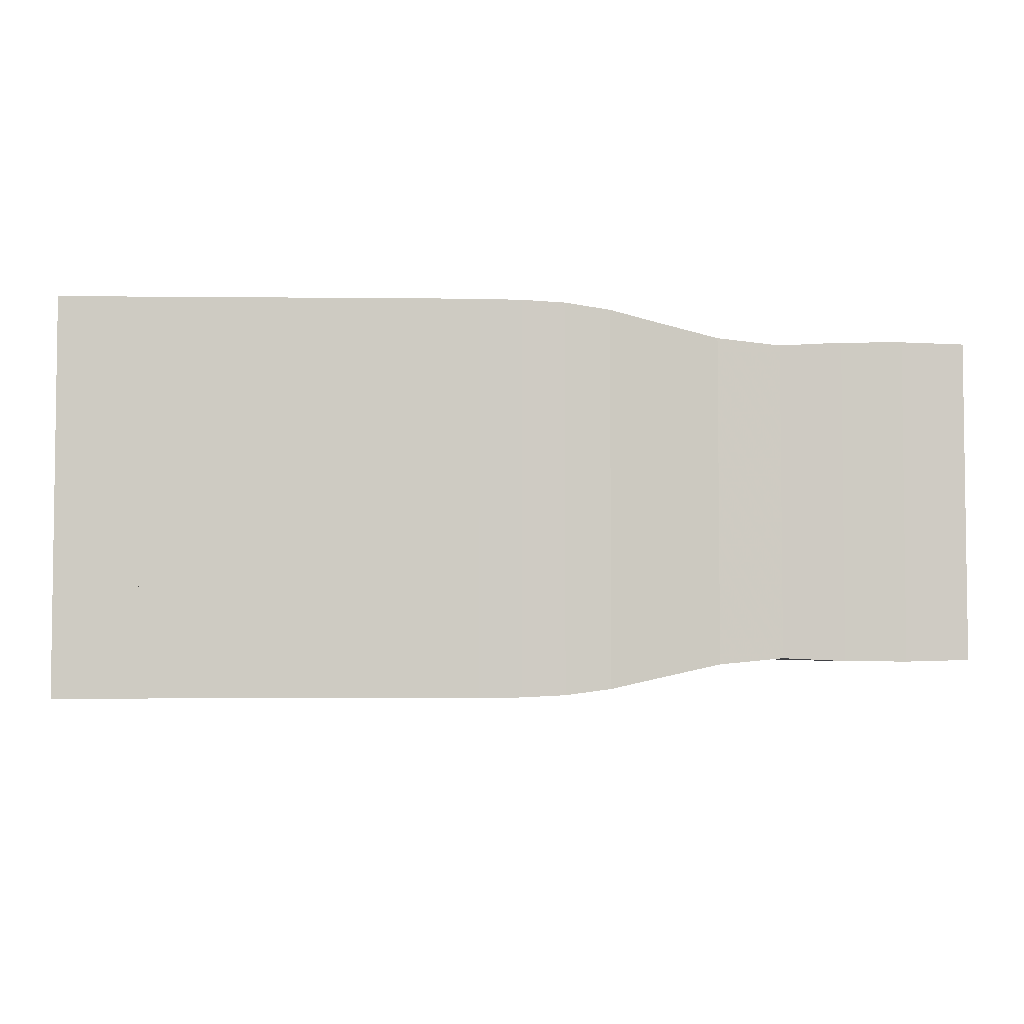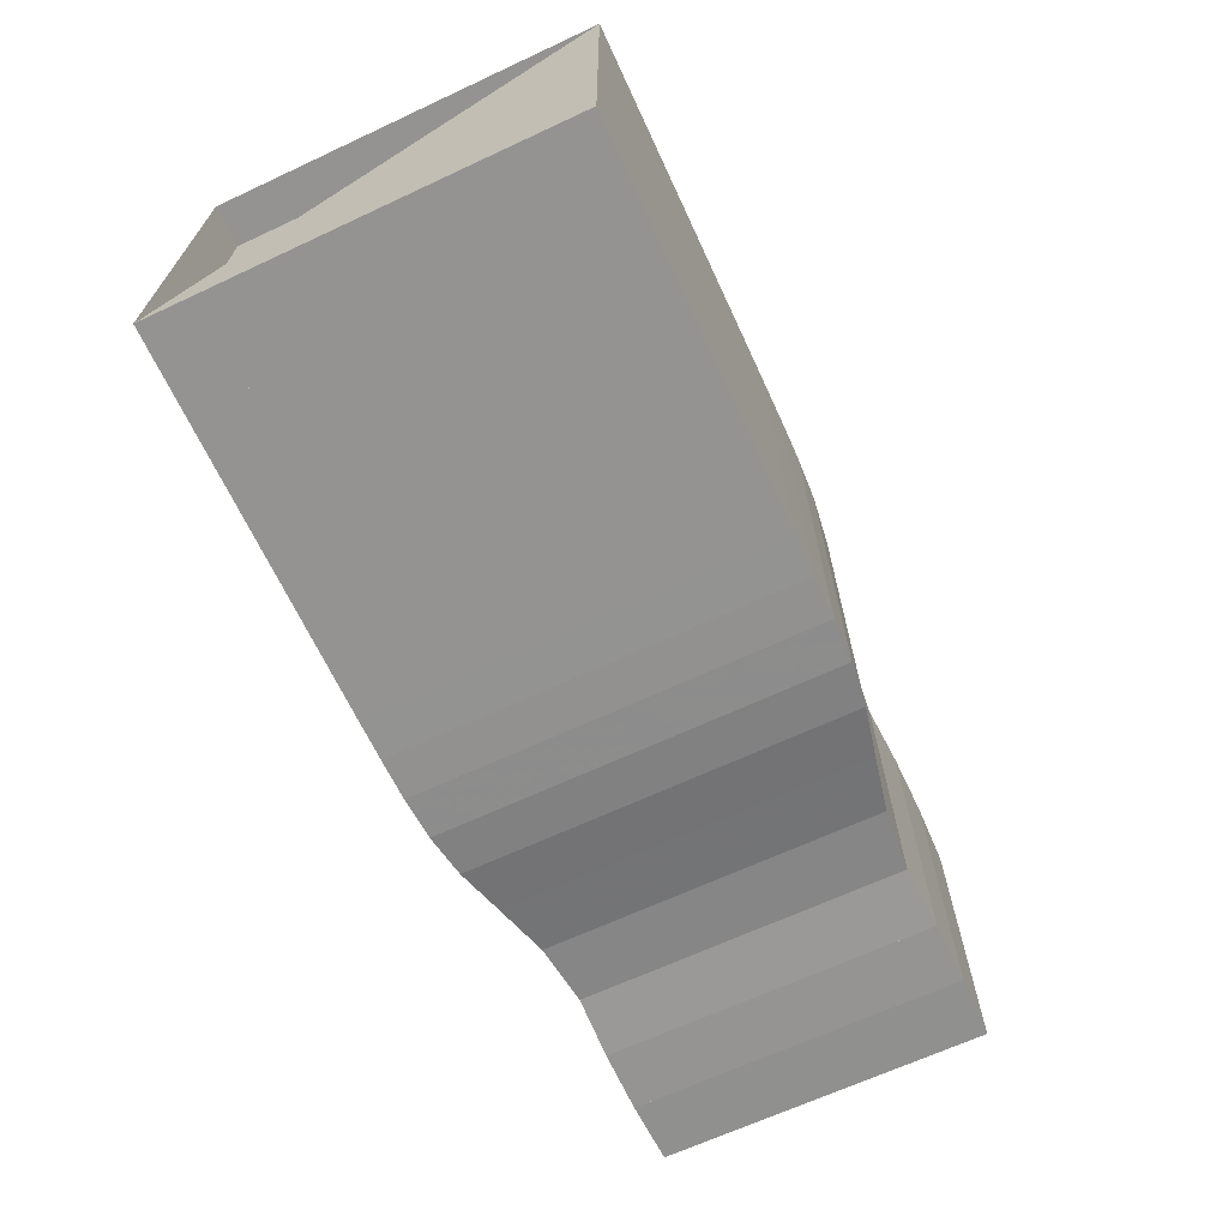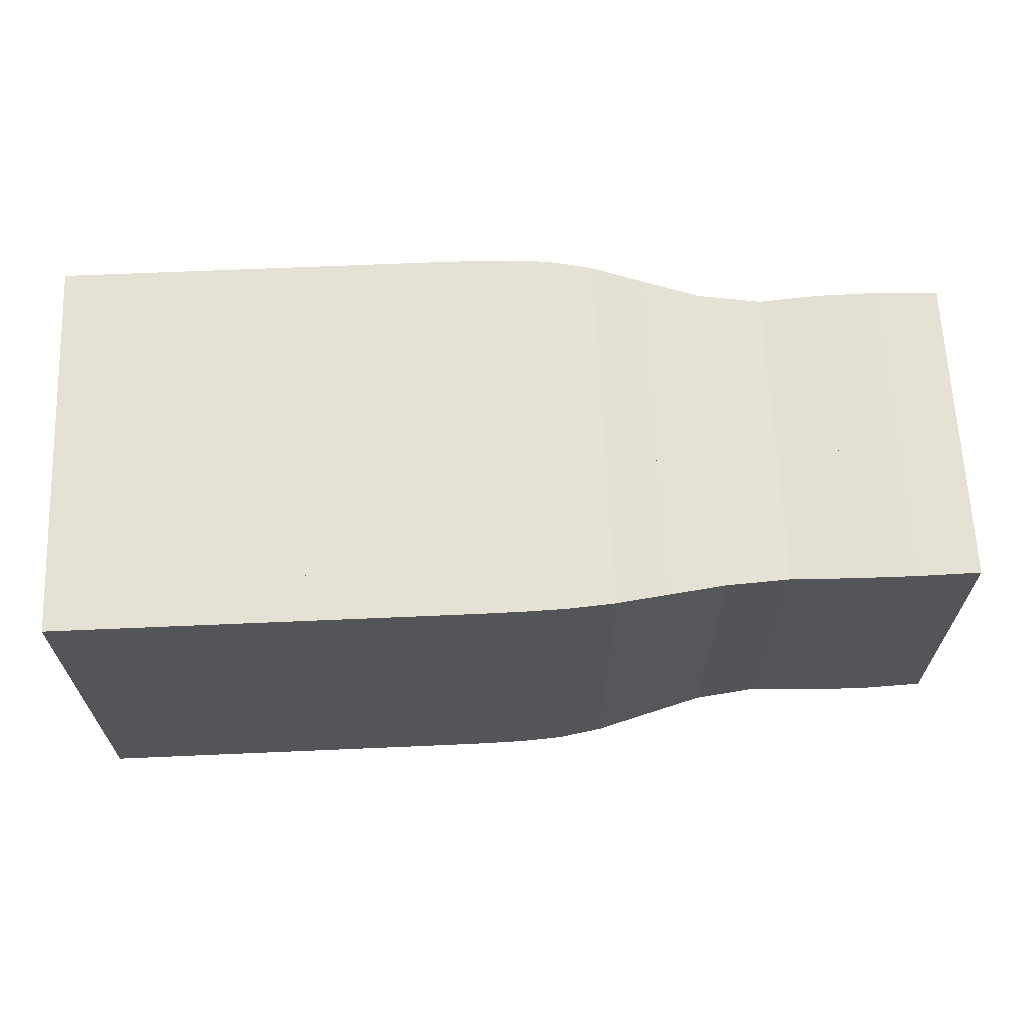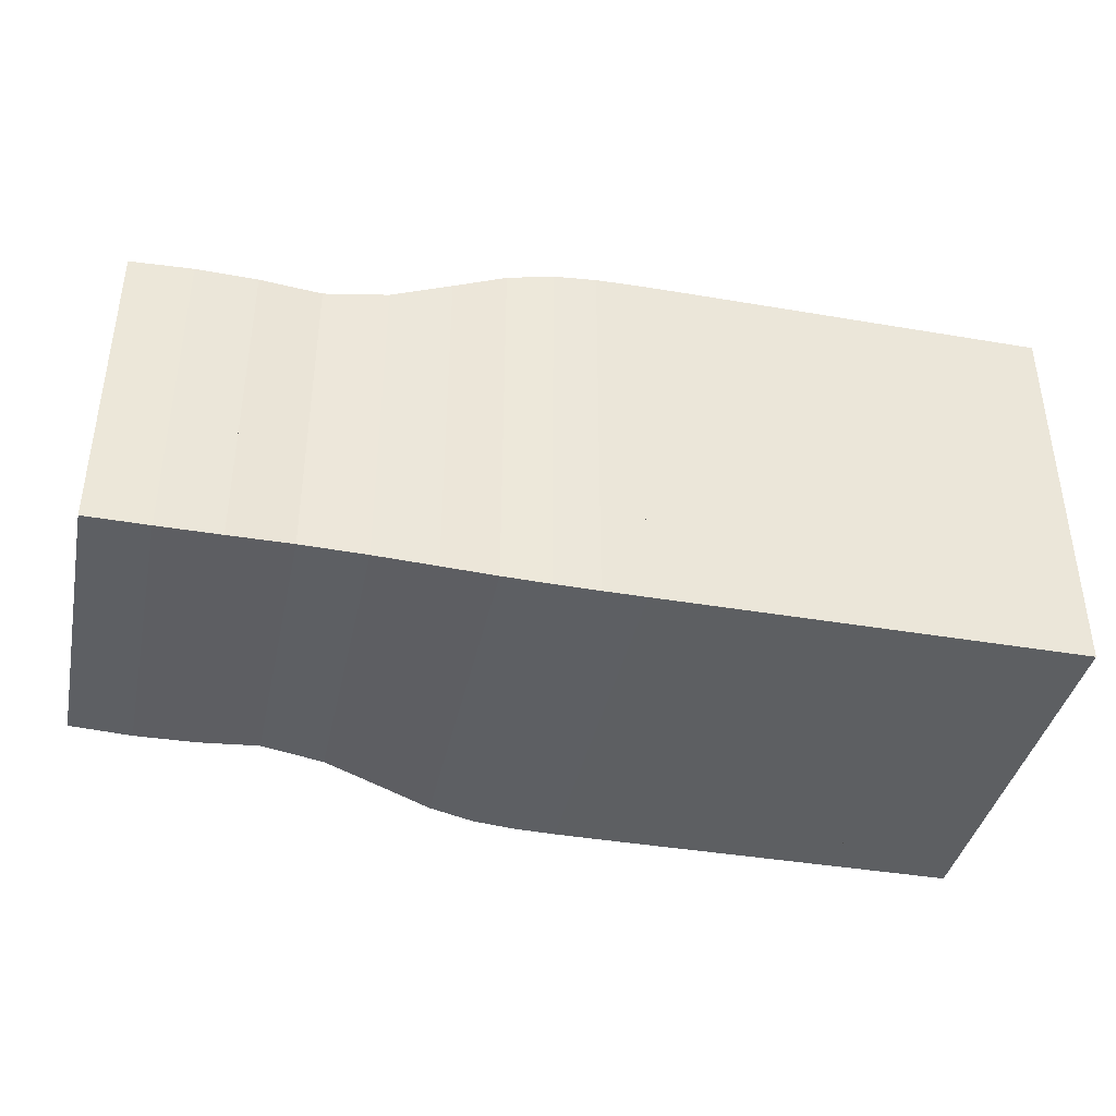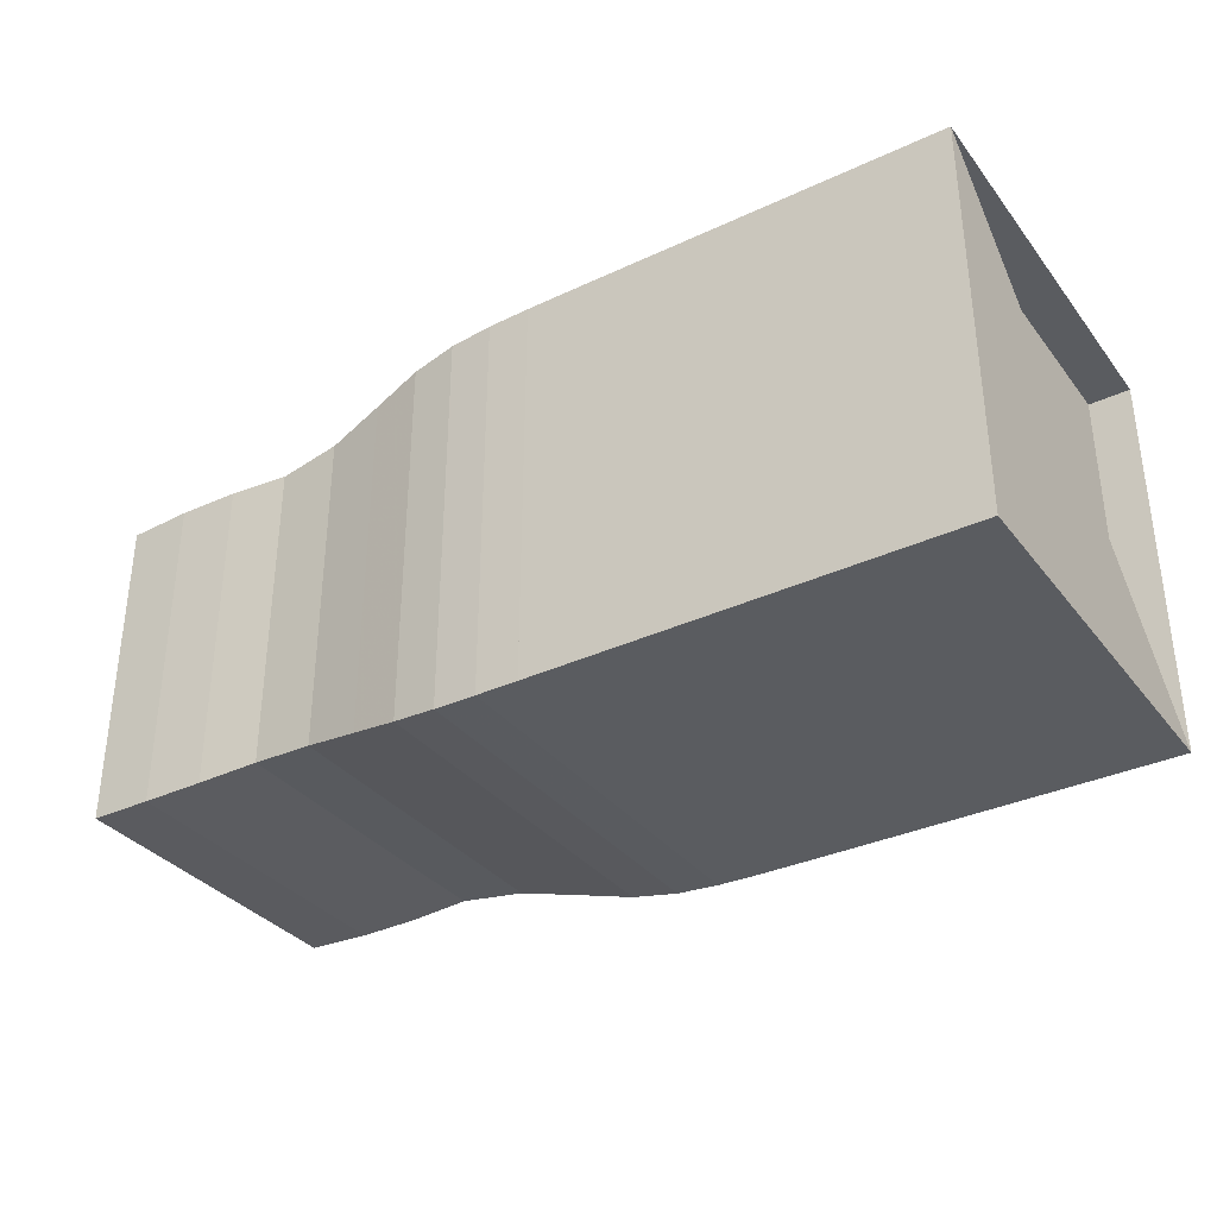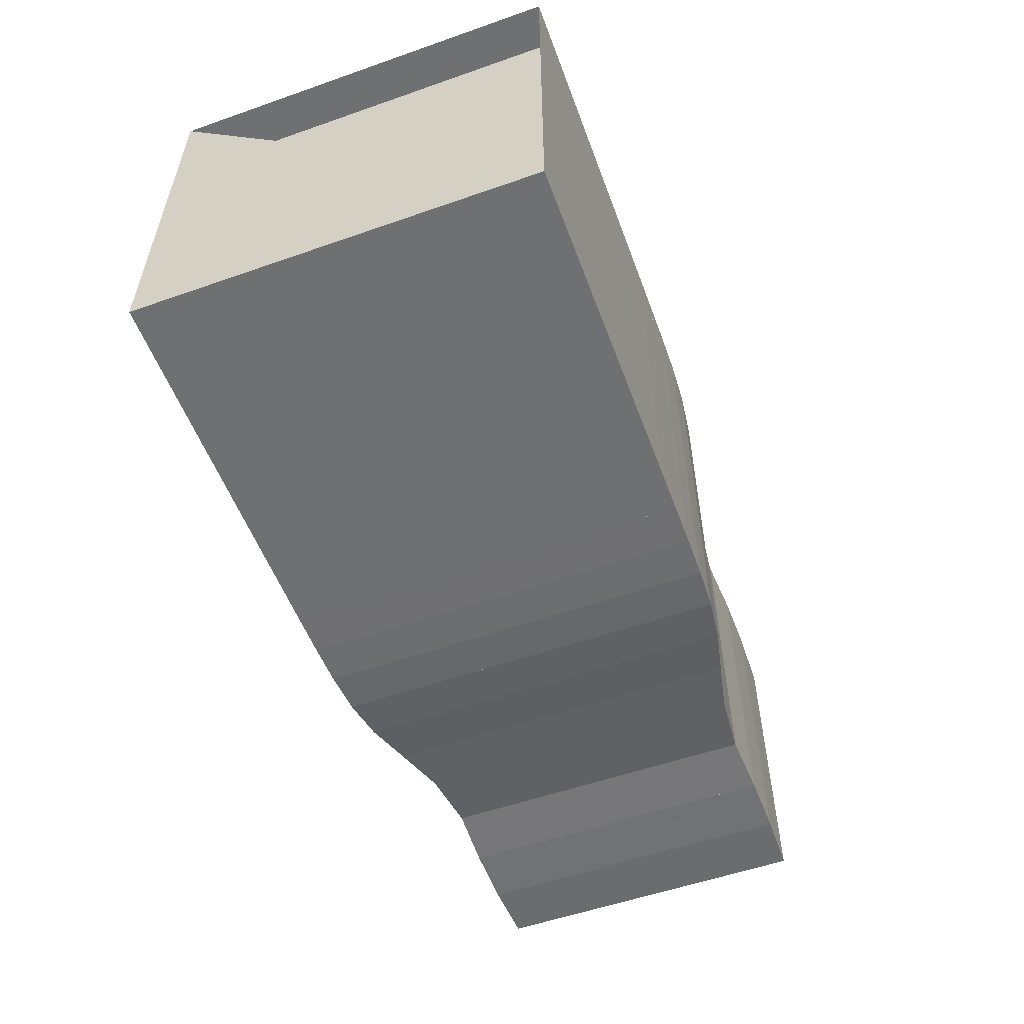
<metadata>
{"format":"obj","ext":"obj","renderer":"f3d","projection":"perspective","resolution":1024,"background":"white","views":[{"elev":-4.3,"azim":-1.9,"up":"+Z"},{"elev":-66.8,"azim":-65.0,"up":"+Z"},{"elev":65.0,"azim":-2.5,"up":"+Y"},{"elev":-39.6,"azim":168.0,"up":"+Y"},{"elev":-34.2,"azim":-147.8,"up":"+Y"},{"elev":-54.9,"azim":-69.7,"up":"+Y"}]}
</metadata>
<code>
v 0 -0.25 -0.25
v 0 -0.25 0.25
v 0 0.25 0.25
v 0 0.25 -0.25
v 0.05263 -0.25 -0.25
v 0.05263 -0.25 0.25
v 0.05263 0.25 0.25
v 0.05263 0.25 -0.25
v 0.1053 -0.25 -0.25
v 0.1053 -0.25 0.25
v 0.1053 0.25 0.25
v 0.1053 0.25 -0.25
v 0.1579 -0.25 -0.25
v 0.1579 -0.25 0.25
v 0.1579 0.25 0.25
v 0.1579 0.25 -0.25
v 0.2105 -0.25 -0.25
v 0.2105 -0.25 0.25
v 0.2105 0.25 0.25
v 0.2105 0.25 -0.25
v 0.2632 -0.25 -0.25
v 0.2632 -0.25 0.25
v 0.2632 0.25 0.25
v 0.2632 0.25 -0.25
v 0.3158 -0.25 -0.25
v 0.3158 -0.25 0.25
v 0.3158 0.25 0.25
v 0.3158 0.25 -0.25
v 0.3684 -0.25 -0.25
v 0.3684 -0.25 0.25
v 0.3684 0.25 0.25
v 0.3684 0.25 -0.25
v 0.4211 -0.25 -0.25
v 0.4211 -0.25 0.25
v 0.4211 0.25 0.25
v 0.4211 0.25 -0.25
v 0.4737 -0.25 -0.25
v 0.4737 -0.25 0.25
v 0.4737 0.25 0.25
v 0.4737 0.25 -0.25
v 0.5264 -0.2498 -0.2498
v 0.5264 -0.2498 0.2498
v 0.5264 0.2498 0.2498
v 0.5264 0.2498 -0.2498
v 0.5794 -0.2491 -0.2491
v 0.5794 -0.2491 0.2491
v 0.5794 0.2491 0.2491
v 0.5794 0.2491 -0.2491
v 0.6336 -0.2464 -0.2464
v 0.6336 -0.2464 0.2464
v 0.6336 0.2464 0.2464
v 0.6336 0.2464 -0.2464
v 0.6912 -0.2389 -0.2389
v 0.6912 -0.2389 0.2389
v 0.6912 0.2389 0.2389
v 0.6912 0.2389 -0.2389
v 0.7564 -0.2247 -0.2247
v 0.7564 -0.2247 0.2247
v 0.7564 0.2247 0.2247
v 0.7564 0.2247 -0.2247
v 0.832 -0.2085 -0.2085
v 0.832 -0.2085 0.2085
v 0.832 0.2085 0.2085
v 0.832 0.2085 -0.2085
v 0.9136 -0.2008 -0.2008
v 0.9136 -0.2008 0.2008
v 0.9136 0.2008 0.2008
v 0.9136 0.2008 -0.2008
v 0.9924 -0.2043 -0.2043
v 0.9924 -0.2043 0.2043
v 0.9924 0.2043 0.2043
v 0.9924 0.2043 -0.2043
v 1.071 -0.2051 -0.2051
v 1.071 -0.2051 0.2051
v 1.071 0.2051 0.2051
v 1.071 0.2051 -0.2051
v 1.15 -0.203 -0.203
v 1.15 -0.203 0.203
v 1.15 0.203 0.203
v 1.15 0.203 -0.203
f 1 2 4 5
f 5 6 7 8
f 5 6 2 1
f 6 7 3 2
f 7 8 4 3
f 8 5 1 4
f 9 10 11 12
f 9 10 6 5
f 10 11 7 6
f 11 12 8 7
f 12 9 5 8
f 13 14 15 16
f 13 14 10 9
f 14 15 11 10
f 15 16 12 11
f 16 13 9 12
f 17 18 19 20
f 17 18 14 13
f 18 19 15 14
f 19 20 16 15
f 20 17 13 16
f 21 22 23 24
f 21 22 18 17
f 22 23 19 18
f 23 24 20 19
f 24 21 17 20
f 25 26 27 28
f 25 26 22 21
f 26 27 23 22
f 27 28 24 23
f 28 25 21 24
f 29 30 31 32
f 29 30 26 25
f 30 31 27 26
f 31 32 28 27
f 32 29 25 28
f 33 34 35 36
f 33 34 30 29
f 34 35 31 30
f 35 36 32 31
f 36 33 29 32
f 37 38 39 40
f 37 38 34 33
f 38 39 35 34
f 39 40 36 35
f 40 37 33 36
f 41 42 43 44
f 41 42 38 37
f 42 43 39 38
f 43 44 40 39
f 44 41 37 40
f 45 46 47 48
f 45 46 42 41
f 46 47 43 42
f 47 48 44 43
f 48 45 41 44
f 49 50 51 52
f 49 50 46 45
f 50 51 47 46
f 51 52 48 47
f 52 49 45 48
f 53 54 55 56
f 53 54 50 49
f 54 55 51 50
f 55 56 52 51
f 56 53 49 52
f 57 58 59 60
f 57 58 54 53
f 58 59 55 54
f 59 60 56 55
f 60 57 53 56
f 61 62 63 64
f 61 62 58 57
f 62 63 59 58
f 63 64 60 59
f 64 61 57 60
f 65 66 67 68
f 65 66 62 61
f 66 67 63 62
f 67 68 64 63
f 68 65 61 64
f 69 70 71 72
f 69 70 66 65
f 70 71 67 66
f 71 72 68 67
f 72 69 65 68
f 73 74 75 76
f 73 74 70 69
f 74 75 71 70
f 75 76 72 71
f 76 73 69 72
f 77 78 79 80
f 77 78 74 73
f 78 79 75 74
f 79 80 76 75
f 80 77 73 76

</code>
